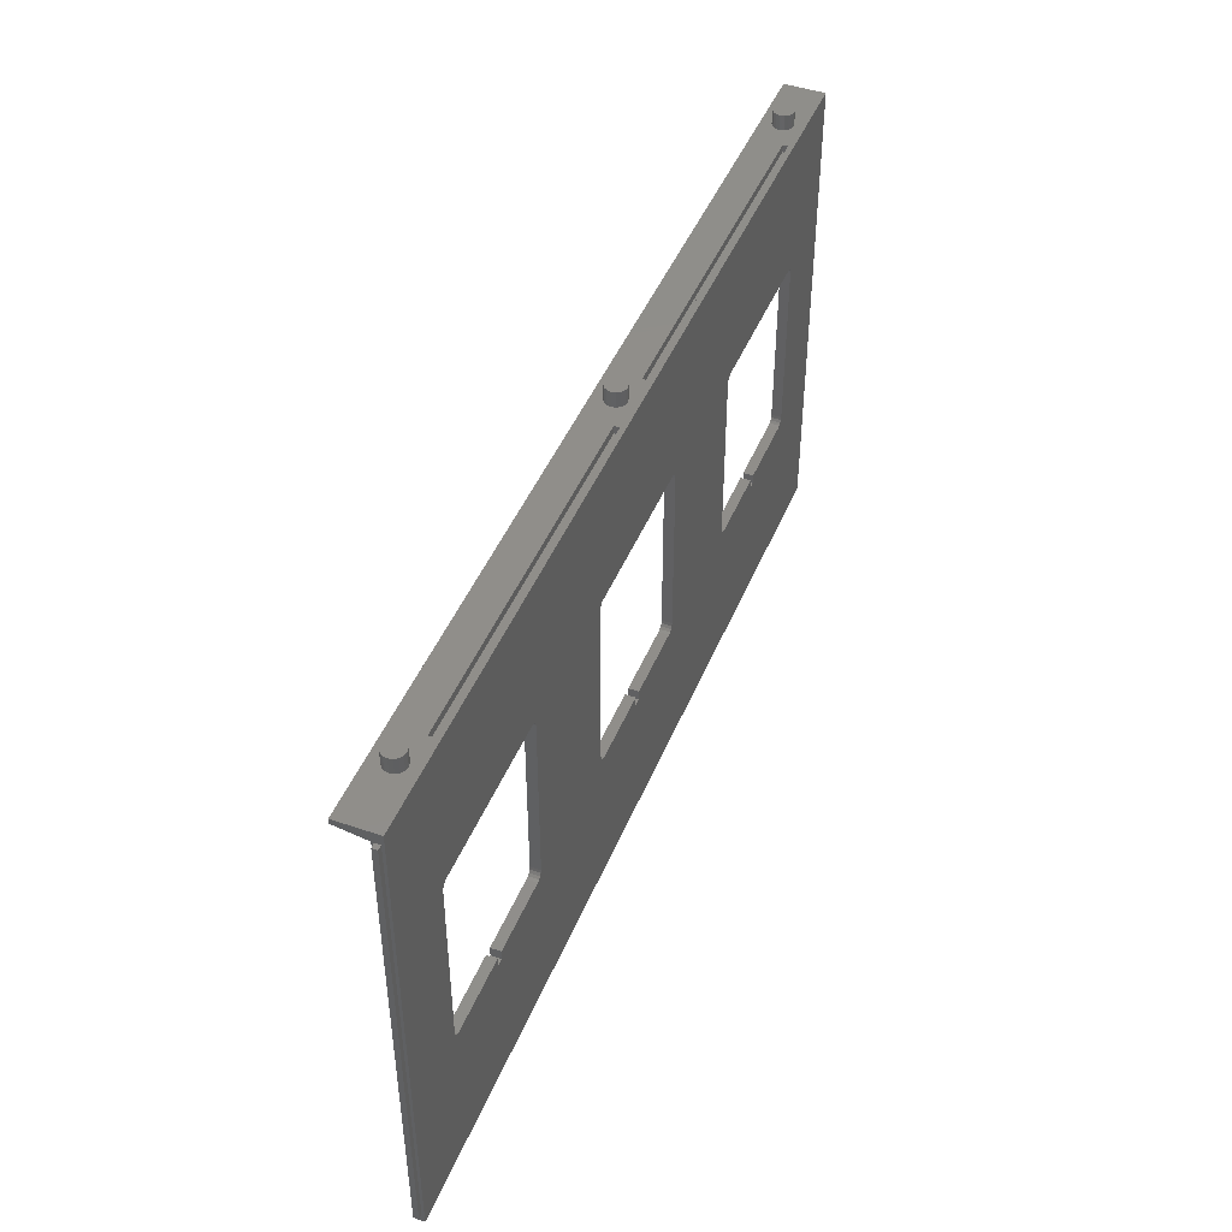
<metadata>
{"format":"stl","ext":"stl","renderer":"f3d","projection":"perspective","resolution":1024,"background":"white","views":[{"elev":45.6,"azim":111.6,"up":"+Y"}]}
</metadata>
<code>
# stl→obj: 465 verts, 790 faces
v -3.44 5.44 -0.32
v -6.16 5.44 -0.32
v -7.36 7.68 -0.32
v -1.36 5.44 -0.32
v -4.86 2.24 -0.32
v -4.74 2.24 -0.32
v -7.36 0 -0.32
v -3.44 2.4 -0.32
v -4.74 2.4 -0.32
v -0.06 2.4 -0.32
v -0.06 2.24 -0.32
v -1.36 2.4 -0.32
v 7.36 7.68 -0.32
v 6.16 5.44 -0.32
v 3.44 5.44 -0.32
v 1.36 5.44 -0.32
v 7.36 0 -0.32
v 4.74 2.24 -0.32
v 4.86 2.24 -0.32
v 4.74 2.4 -0.32
v 3.44 2.4 -0.32
v 1.36 2.4 -0.32
v 0.06 2.24 -0.32
v 0.06 2.4 -0.32
v 0.48 7.68 -0.16
v 7.36 7.68 0.32
v 5.92 7.68 -0.16
v -5.92 7.68 -0.16
v -7.36 7.68 0.32
v -0.48 7.68 -0.16
v -6.56 0 -0.16
v -7.36 0 -0.16
v -6.24 0 -0.16
v -0.16 0 -0.16
v 6.24 0 -0.16
v 0.16 0 -0.16
v 6.56 0 -0.16
v 7.36 0 -0.16
v -6.16 5.44 -0.16
v -7.36 7.52 -0.16
v -6.16 2.4 -0.16
v -3.44 5.44 -0.16
v -1.36 5.44 -0.16
v -6.24 0.4 -0.16
v -4.74 2.24 -0.16
v -4.86 2.24 -0.16
v -4.74 2.4 -0.16
v -3.44 2.4 -0.16
v -1.36 2.4 -0.16
v -0.06 2.24 -0.16
v -0.06 2.4 -0.16
v -0.16 0.4 -0.16
v 6.16 2.4 -0.16
v 7.36 7.52 -0.16
v 6.16 5.44 -0.16
v 3.44 5.44 -0.16
v 1.36 5.44 -0.16
v 4.86 2.24 -0.16
v 4.74 2.24 -0.16
v 6.24 0.4 -0.16
v 3.44 2.4 -0.16
v 4.74 2.4 -0.16
v 0.06 2.4 -0.16
v 0.06 2.24 -0.16
v 1.36 2.4 -0.16
v 0.16 0.4 -0.16
v -1.24 5.44 -0.32
v -1.286 5.431 -0.32
v -1.325 5.405 -0.32
v -1.351 5.366 -0.32
v -1.36 5.32 -0.32
v 1.36 5.32 -0.32
v 1.351 5.366 -0.32
v 1.325 5.405 -0.32
v 1.286 5.431 -0.32
v 1.24 5.44 -0.32
v -1.36 2.52 -0.32
v -1.351 2.474 -0.32
v -1.325 2.435 -0.32
v -1.286 2.409 -0.32
v -1.24 2.4 -0.32
v 1.24 2.4 -0.32
v 1.286 2.409 -0.32
v 1.325 2.435 -0.32
v 1.351 2.474 -0.32
v 1.36 2.52 -0.32
v -1.36 5.32 -0.16
v -1.351 5.366 -0.16
v -1.325 5.405 -0.16
v -1.286 5.431 -0.16
v -1.24 5.44 -0.16
v 1.24 5.44 -0.16
v 1.286 5.431 -0.16
v 1.325 5.405 -0.16
v 1.351 5.366 -0.16
v 1.36 5.32 -0.16
v -1.24 2.4 -0.16
v -1.286 2.409 -0.16
v -1.325 2.435 -0.16
v -1.351 2.474 -0.16
v -1.36 2.52 -0.16
v 1.36 2.52 -0.16
v 1.351 2.474 -0.16
v 1.325 2.435 -0.16
v 1.286 2.409 -0.16
v 1.24 2.4 -0.16
v 3.56 5.44 -0.32
v 3.514 5.431 -0.32
v 3.475 5.405 -0.32
v 3.449 5.366 -0.32
v 3.44 5.32 -0.32
v 6.16 5.32 -0.32
v 6.151 5.366 -0.32
v 6.125 5.405 -0.32
v 6.086 5.431 -0.32
v 6.04 5.44 -0.32
v 3.44 2.52 -0.32
v 3.449 2.474 -0.32
v 3.475 2.435 -0.32
v 3.514 2.409 -0.32
v 3.56 2.4 -0.32
v 6.16 2.4 -0.32
v 6.04 2.4 -0.32
v 6.086 2.409 -0.32
v 6.125 2.435 -0.32
v 6.151 2.474 -0.32
v 6.16 2.52 -0.32
v 3.44 5.32 -0.16
v 3.449 5.366 -0.16
v 3.475 5.405 -0.16
v 3.514 5.431 -0.16
v 3.56 5.44 -0.16
v 6.04 5.44 -0.16
v 6.086 5.431 -0.16
v 6.125 5.405 -0.16
v 6.151 5.366 -0.16
v 6.16 5.32 -0.16
v 3.56 2.4 -0.16
v 3.514 2.409 -0.16
v 3.475 2.435 -0.16
v 3.449 2.474 -0.16
v 3.44 2.52 -0.16
v 6.16 2.52 -0.16
v 6.151 2.474 -0.16
v 6.125 2.435 -0.16
v 6.086 2.409 -0.16
v 6.04 2.4 -0.16
v -6.04 5.44 -0.32
v -6.086 5.431 -0.32
v -6.125 5.405 -0.32
v -6.151 5.366 -0.32
v -6.16 5.32 -0.32
v -3.44 5.32 -0.32
v -3.449 5.366 -0.32
v -3.475 5.405 -0.32
v -3.514 5.431 -0.32
v -3.56 5.44 -0.32
v -6.16 2.52 -0.32
v -6.151 2.474 -0.32
v -6.16 2.4 -0.32
v -6.125 2.435 -0.32
v -6.086 2.409 -0.32
v -6.04 2.4 -0.32
v -3.56 2.4 -0.32
v -3.514 2.409 -0.32
v -3.475 2.435 -0.32
v -3.449 2.474 -0.32
v -3.44 2.52 -0.32
v -6.16 5.32 -0.16
v -6.151 5.366 -0.16
v -6.125 5.405 -0.16
v -6.086 5.431 -0.16
v -6.04 5.44 -0.16
v -3.56 5.44 -0.16
v -3.514 5.431 -0.16
v -3.475 5.405 -0.16
v -3.449 5.366 -0.16
v -3.44 5.32 -0.16
v -6.04 2.4 -0.16
v -6.086 2.409 -0.16
v -6.125 2.435 -0.16
v -6.151 2.474 -0.16
v -6.16 2.52 -0.16
v -3.44 2.52 -0.16
v -3.449 2.474 -0.16
v -3.475 2.435 -0.16
v -3.514 2.409 -0.16
v -3.56 2.4 -0.16
v 0.16 7.92 0
v 0.1478 7.92 -0.06123
v 0 7.92 0
v 0.1131 7.92 -0.1131
v 0.06123 7.92 -0.1478
v 0 7.92 -0.16
v -0.06123 7.92 -0.1478
v -0.1131 7.92 -0.1131
v -0.1478 7.92 -0.06123
v -0.16 7.92 -0
v -0.1478 7.92 0.06123
v -0.1131 7.92 0.1131
v -0.06123 7.92 0.1478
v -0 7.92 0.16
v 0.06123 7.92 0.1478
v 0.1131 7.92 0.1131
v 0.1478 7.92 0.06123
v 6.56 7.92 0
v 6.548 7.92 -0.06123
v 6.4 7.92 0
v 6.513 7.92 -0.1131
v 6.461 7.92 -0.1478
v 6.4 7.92 -0.16
v 6.339 7.92 -0.1478
v 6.287 7.92 -0.1131
v 6.252 7.92 -0.06123
v 6.24 7.92 -0
v 6.252 7.92 0.06123
v 6.287 7.92 0.1131
v 6.339 7.92 0.1478
v 6.4 7.92 0.16
v 6.461 7.92 0.1478
v 6.513 7.92 0.1131
v 6.548 7.92 0.06123
v -6.24 7.92 0
v -6.252 7.92 -0.06123
v -6.4 7.92 0
v -6.287 7.92 -0.1131
v -6.339 7.92 -0.1478
v -6.4 7.92 -0.16
v -6.461 7.92 -0.1478
v -6.513 7.92 -0.1131
v -6.548 7.92 -0.06123
v -6.56 7.92 -0
v -6.548 7.92 0.06123
v -6.513 7.92 0.1131
v -6.461 7.92 0.1478
v -6.4 7.92 0.16
v -6.339 7.92 0.1478
v -6.287 7.92 0.1131
v -6.252 7.92 0.06123
v -0.16 0.4 -0
v -0.1478 0.4 0.06123
v 0 0.4 0
v -0.1131 0.4 0.1131
v -0.06123 0.4 0.1478
v -0 0.4 0.16
v 0.06123 0.4 0.1478
v 0.1131 0.4 0.1131
v 0.1478 0.4 0.06123
v 0.16 0.4 0
v -0 0 -0.16
v -0.06123 0 -0.1478
v -0.1131 0 -0.1131
v -0.1478 0 -0.06123
v -0.16 0 0
v 0.16 0 0
v 0.1478 0 -0.06123
v 0.1131 0 -0.1131
v 0.06123 0 -0.1478
v 0.16 -0.24 -0
v 0.1478 -0.24 0.06123
v 0 -0.24 0
v 0.1131 -0.24 0.1131
v 0.06123 -0.24 0.1478
v 0 -0.24 0.16
v -0.06123 -0.24 0.1478
v -0.1131 -0.24 0.1131
v -0.1478 -0.24 0.06123
v -0.16 -0.24 0
v -0.1478 -0.24 -0.06123
v -0.1131 -0.24 -0.1131
v -0.06123 -0.24 -0.1478
v -0 -0.24 -0.16
v 0.06123 -0.24 -0.1478
v 0.1131 -0.24 -0.1131
v 0.1478 -0.24 -0.06123
v 0.16 -0.24 0
v 6.24 0.4 -0
v 6.252 0.4 0.06123
v 6.4 0.4 0
v 6.287 0.4 0.1131
v 6.339 0.4 0.1478
v 6.4 0.4 0.16
v 6.461 0.4 0.1478
v 6.513 0.4 0.1131
v 6.548 0.4 0.06123
v 6.56 0.4 0
v 6.4 0 -0.16
v 6.339 0 -0.1478
v 6.287 0 -0.1131
v 6.252 0 -0.06123
v 6.24 0 0
v 6.56 0 0
v 6.548 0 -0.06123
v 6.513 0 -0.1131
v 6.461 0 -0.1478
v 6.56 -0.24 -0
v 6.548 -0.24 0.06123
v 6.4 -0.24 0
v 6.513 -0.24 0.1131
v 6.461 -0.24 0.1478
v 6.4 -0.24 0.16
v 6.339 -0.24 0.1478
v 6.287 -0.24 0.1131
v 6.252 -0.24 0.06123
v 6.24 -0.24 0
v 6.252 -0.24 -0.06123
v 6.287 -0.24 -0.1131
v 6.339 -0.24 -0.1478
v 6.4 -0.24 -0.16
v 6.461 -0.24 -0.1478
v 6.513 -0.24 -0.1131
v 6.548 -0.24 -0.06123
v 6.56 -0.24 0
v -6.56 0.4 -0
v -6.548 0.4 0.06123
v -6.4 0.4 0
v -6.513 0.4 0.1131
v -6.461 0.4 0.1478
v -6.4 0.4 0.16
v -6.339 0.4 0.1478
v -6.287 0.4 0.1131
v -6.252 0.4 0.06123
v -6.24 0.4 0
v -6.4 0 -0.16
v -6.461 0 -0.1478
v -6.513 0 -0.1131
v -6.548 0 -0.06123
v -6.56 0 0
v -6.24 0 0
v -6.252 0 -0.06123
v -6.287 0 -0.1131
v -6.339 0 -0.1478
v -6.24 -0.24 -0
v -6.252 -0.24 0.06123
v -6.4 -0.24 0
v -6.287 -0.24 0.1131
v -6.339 -0.24 0.1478
v -6.4 -0.24 0.16
v -6.461 -0.24 0.1478
v -6.513 -0.24 0.1131
v -6.548 -0.24 0.06123
v -6.56 -0.24 0
v -6.548 -0.24 -0.06123
v -6.513 -0.24 -0.1131
v -6.461 -0.24 -0.1478
v -6.4 -0.24 -0.16
v -6.339 -0.24 -0.1478
v -6.287 -0.24 -0.1131
v -6.252 -0.24 -0.06123
v -6.24 -0.24 0
v 4.86 2.4 -0.32
v 4.86 2.4 -0.16
v -4.86 2.4 -0.16
v -4.86 2.4 -0.32
v 7.36 7.6 0.32
v -7.36 7.6 0.32
v 5.92 7.68 -0.24
v -5.92 7.68 -0.24
v 0.48 7.68 -0.24
v -0.48 7.68 -0.24
v -0.16 0.4 0
v 6.56 0.4 -0.16
v 6.24 0.4 0
v -6.56 0.4 0
v -6.56 0.4 -0.16
v 7.44 7.52 -0.28
v 7.44 7.52 -0.2
v 7.44 0.16 -0.2
v 7.44 0.16 -0.28
v 7.36 7.52 -0.28
v 7.36 7.52 -0.2
v 7.36 0.16 -0.28
v 7.36 0.16 -0.2
v -7.44 7.52 -0.2
v -7.44 7.52 -0.28
v -7.44 0.16 -0.28
v -7.44 0.16 -0.2
v -7.36 7.52 -0.2
v -7.36 7.52 -0.28
v -7.36 0.16 -0.2
v -7.36 0.16 -0.28
v 0.16 7.68 0
v 0.1478 7.68 -0.06123
v 0.1131 7.68 -0.1131
v 0.06123 7.68 -0.1478
v 0 7.68 -0.16
v -0.06123 7.68 -0.1478
v -0.1131 7.68 -0.1131
v -0.1478 7.68 -0.06123
v -0.16 7.68 -0
v -0.1478 7.68 0.06123
v -0.1131 7.68 0.1131
v -0.06123 7.68 0.1478
v -0 7.68 0.16
v 0.06123 7.68 0.1478
v 0.1131 7.68 0.1131
v 0.1478 7.68 0.06123
v 6.56 7.68 0
v 6.548 7.68 -0.06123
v 6.513 7.68 -0.1131
v 6.461 7.68 -0.1478
v 6.4 7.68 -0.16
v 6.339 7.68 -0.1478
v 6.287 7.68 -0.1131
v 6.252 7.68 -0.06123
v 6.24 7.68 -0
v 6.252 7.68 0.06123
v 6.287 7.68 0.1131
v 6.339 7.68 0.1478
v 6.4 7.68 0.16
v 6.461 7.68 0.1478
v 6.513 7.68 0.1131
v 6.548 7.68 0.06123
v -6.24 7.68 0
v -6.252 7.68 -0.06123
v -6.287 7.68 -0.1131
v -6.339 7.68 -0.1478
v -6.4 7.68 -0.16
v -6.461 7.68 -0.1478
v -6.513 7.68 -0.1131
v -6.548 7.68 -0.06123
v -6.56 7.68 -0
v -6.548 7.68 0.06123
v -6.513 7.68 0.1131
v -6.461 7.68 0.1478
v -6.4 7.68 0.16
v -6.339 7.68 0.1478
v -6.287 7.68 0.1131
v -6.252 7.68 0.06123
v 0.48 7.56 -0.16
v 5.92 7.56 -0.16
v 5.92 7.56 -0.24
v 0.48 7.56 -0.24
v -5.92 7.56 -0.16
v -0.48 7.56 -0.16
v -0.48 7.56 -0.24
v -5.92 7.56 -0.24
v -0.16 0 -0
v -0.1478 0 0.06123
v -0.1131 0 0.1131
v -0.06123 0 0.1478
v -0 0 0.16
v 0.06123 0 0.1478
v 0.1131 0 0.1131
v 0.1478 0 0.06123
v 0 0 0.16
v 0.16 0 -0
v 6.24 0 -0
v 6.252 0 0.06123
v 6.287 0 0.1131
v 6.339 0 0.1478
v 6.4 0 0.16
v 6.461 0 0.1478
v 6.513 0 0.1131
v 6.548 0 0.06123
v 6.56 0 -0
v -6.56 0 -0
v -6.548 0 0.06123
v -6.513 0 0.1131
v -6.461 0 0.1478
v -6.4 0 0.16
v -6.339 0 0.1478
v -6.287 0 0.1131
v -6.252 0 0.06123
v -6.24 0 -0
f 1 2 3
f 4 1 3
f 5 6 7
f 8 6 9
f 10 11 12
f 6 11 7
f 13 14 15
f 13 15 16
f 17 18 19
f 20 18 21
f 22 23 24
f 17 23 18
f 25 26 27
f 28 29 30
f 31 32 7
f 33 31 7
f 34 33 7
f 17 35 36
f 17 37 35
f 17 38 37
f 39 40 41
f 40 39 42
f 40 42 43
f 44 45 46
f 47 45 48
f 49 50 51
f 44 50 45
f 44 52 50
f 53 54 55
f 56 55 54
f 57 56 54
f 58 59 60
f 61 59 62
f 63 64 65
f 59 64 60
f 64 66 60
f 4 67 68
f 4 68 69
f 4 69 70
f 4 70 71
f 72 73 16
f 73 74 16
f 74 75 16
f 75 76 16
f 77 78 12
f 78 79 12
f 79 80 12
f 80 81 12
f 22 82 83
f 22 83 84
f 22 84 85
f 22 85 86
f 87 88 43
f 88 89 43
f 89 90 43
f 90 91 43
f 57 92 93
f 57 93 94
f 57 94 95
f 57 95 96
f 49 97 98
f 49 98 99
f 49 99 100
f 49 100 101
f 102 103 65
f 103 104 65
f 104 105 65
f 105 106 65
f 15 107 108
f 15 108 109
f 15 109 110
f 15 110 111
f 112 113 14
f 113 114 14
f 114 115 14
f 115 116 14
f 117 118 21
f 118 119 21
f 119 120 21
f 120 121 21
f 122 123 124
f 122 124 125
f 122 125 126
f 122 126 127
f 128 129 56
f 129 130 56
f 130 131 56
f 131 132 56
f 55 133 134
f 55 134 135
f 55 135 136
f 55 136 137
f 61 138 139
f 61 139 140
f 61 140 141
f 61 141 142
f 143 144 53
f 144 145 53
f 145 146 53
f 146 147 53
f 2 148 149
f 2 149 150
f 2 150 151
f 2 151 152
f 153 154 1
f 154 155 1
f 155 156 1
f 156 157 1
f 158 159 160
f 159 161 160
f 161 162 160
f 162 163 160
f 8 164 165
f 8 165 166
f 8 166 167
f 8 167 168
f 169 170 39
f 170 171 39
f 171 172 39
f 172 173 39
f 42 174 175
f 42 175 176
f 42 176 177
f 42 177 178
f 41 179 180
f 41 180 181
f 41 181 182
f 41 182 183
f 184 185 48
f 185 186 48
f 186 187 48
f 187 188 48
f 189 190 191
f 190 192 191
f 192 193 191
f 193 194 191
f 194 195 191
f 195 196 191
f 196 197 191
f 197 198 191
f 198 199 191
f 199 200 191
f 200 201 191
f 201 202 191
f 202 203 191
f 203 204 191
f 204 205 191
f 205 189 191
f 206 207 208
f 207 209 208
f 209 210 208
f 210 211 208
f 211 212 208
f 212 213 208
f 213 214 208
f 214 215 208
f 215 216 208
f 216 217 208
f 217 218 208
f 218 219 208
f 219 220 208
f 220 221 208
f 221 222 208
f 222 206 208
f 223 224 225
f 224 226 225
f 226 227 225
f 227 228 225
f 228 229 225
f 229 230 225
f 230 231 225
f 231 232 225
f 232 233 225
f 233 234 225
f 234 235 225
f 235 236 225
f 236 237 225
f 237 238 225
f 238 239 225
f 239 223 225
f 240 241 242
f 241 243 242
f 243 244 242
f 244 245 242
f 245 246 242
f 246 247 242
f 247 248 242
f 248 249 242
f 250 251 34
f 251 252 34
f 252 253 34
f 253 254 34
f 255 256 36
f 256 257 36
f 257 258 36
f 258 250 36
f 259 260 261
f 260 262 261
f 262 263 261
f 263 264 261
f 264 265 261
f 265 266 261
f 266 267 261
f 267 268 261
f 268 269 261
f 269 270 261
f 270 271 261
f 271 272 261
f 272 273 261
f 273 274 261
f 274 275 261
f 275 276 261
f 277 278 279
f 278 280 279
f 280 281 279
f 281 282 279
f 282 283 279
f 283 284 279
f 284 285 279
f 285 286 279
f 287 288 35
f 288 289 35
f 289 290 35
f 290 291 35
f 292 293 37
f 293 294 37
f 294 295 37
f 295 287 37
f 296 297 298
f 297 299 298
f 299 300 298
f 300 301 298
f 301 302 298
f 302 303 298
f 303 304 298
f 304 305 298
f 305 306 298
f 306 307 298
f 307 308 298
f 308 309 298
f 309 310 298
f 310 311 298
f 311 312 298
f 312 313 298
f 314 315 316
f 315 317 316
f 317 318 316
f 318 319 316
f 319 320 316
f 320 321 316
f 321 322 316
f 322 323 316
f 324 325 31
f 325 326 31
f 326 327 31
f 327 328 31
f 329 330 33
f 330 331 33
f 331 332 33
f 332 324 33
f 333 334 335
f 334 336 335
f 336 337 335
f 337 338 335
f 338 339 335
f 339 340 335
f 340 341 335
f 341 342 335
f 342 343 335
f 343 344 335
f 344 345 335
f 345 346 335
f 346 347 335
f 347 348 335
f 348 349 335
f 349 350 335
f 67 76 92
f 67 92 91
f 87 101 77
f 87 77 71
f 72 86 102
f 72 102 96
f 97 51 10
f 97 10 81
f 82 24 63
f 82 63 106
f 51 50 11
f 51 11 10
f 24 23 64
f 24 64 63
f 50 64 23
f 50 23 11
f 107 116 133
f 107 133 132
f 128 142 117
f 128 117 111
f 112 127 143
f 112 143 137
f 138 62 20
f 138 20 121
f 123 351 352
f 123 352 147
f 62 59 18
f 62 18 20
f 351 19 58
f 351 58 352
f 59 58 19
f 59 19 18
f 148 157 174
f 148 174 173
f 169 183 158
f 169 158 152
f 153 168 184
f 153 184 178
f 179 353 354
f 179 354 163
f 164 9 47
f 164 47 188
f 353 46 5
f 353 5 354
f 9 6 45
f 9 45 47
f 46 45 6
f 46 6 5
f 160 7 3
f 160 3 2
f 14 13 17
f 14 17 122
f 4 12 8
f 4 8 1
f 160 354 5
f 160 5 7
f 12 11 6
f 12 6 8
f 15 21 22
f 15 22 16
f 17 19 351
f 17 351 122
f 21 18 23
f 21 23 22
f 23 17 7
f 23 7 11
f 4 3 13
f 4 13 16
f 26 355 54
f 26 54 13
f 54 38 17
f 54 17 13
f 3 40 356
f 3 356 29
f 3 7 32
f 3 32 40
f 26 29 356
f 26 356 355
f 355 356 40
f 355 40 54
f 26 13 357
f 26 357 27
f 28 358 3
f 28 3 29
f 30 29 26
f 30 26 25
f 357 13 3
f 357 3 358
f 25 359 360
f 25 360 30
f 66 249 255
f 66 255 36
f 34 254 361
f 34 361 52
f 362 286 292
f 362 292 37
f 35 291 363
f 35 363 60
f 44 323 329
f 44 329 33
f 31 328 364
f 31 364 365
f 52 361 249
f 52 249 66
f 60 363 286
f 60 286 362
f 365 364 323
f 365 323 44
f 17 36 34
f 17 34 7
f 365 44 41
f 365 41 40
f 32 31 365
f 32 365 40
f 42 48 49
f 42 49 43
f 44 46 353
f 44 353 41
f 48 45 50
f 48 50 49
f 33 34 52
f 33 52 44
f 54 53 60
f 54 60 362
f 54 362 37
f 54 37 38
f 57 65 61
f 57 61 56
f 53 352 58
f 53 58 60
f 65 64 59
f 65 59 61
f 60 66 36
f 60 36 35
f 50 52 66
f 50 66 64
f 57 54 40
f 57 40 43
f 67 91 90
f 67 90 68
f 68 90 89
f 68 89 69
f 69 89 88
f 69 88 70
f 70 88 87
f 70 87 71
f 72 96 95
f 72 95 73
f 73 95 94
f 73 94 74
f 74 94 93
f 74 93 75
f 75 93 92
f 75 92 76
f 77 101 100
f 77 100 78
f 78 100 99
f 78 99 79
f 79 99 98
f 79 98 80
f 80 98 97
f 80 97 81
f 82 106 105
f 82 105 83
f 83 105 104
f 83 104 84
f 84 104 103
f 84 103 85
f 85 103 102
f 85 102 86
f 107 132 131
f 107 131 108
f 108 131 130
f 108 130 109
f 109 130 129
f 109 129 110
f 110 129 128
f 110 128 111
f 112 137 136
f 112 136 113
f 113 136 135
f 113 135 114
f 114 135 134
f 114 134 115
f 115 134 133
f 115 133 116
f 117 142 141
f 117 141 118
f 118 141 140
f 118 140 119
f 119 140 139
f 119 139 120
f 120 139 138
f 120 138 121
f 123 147 146
f 123 146 124
f 124 146 145
f 124 145 125
f 125 145 144
f 125 144 126
f 126 144 143
f 126 143 127
f 148 173 172
f 148 172 149
f 149 172 171
f 149 171 150
f 150 171 170
f 150 170 151
f 151 170 169
f 151 169 152
f 153 178 177
f 153 177 154
f 154 177 176
f 154 176 155
f 155 176 175
f 155 175 156
f 156 175 174
f 156 174 157
f 158 183 182
f 158 182 159
f 159 182 181
f 159 181 161
f 161 181 180
f 161 180 162
f 162 180 179
f 162 179 163
f 164 188 187
f 164 187 165
f 165 187 186
f 165 186 166
f 166 186 185
f 166 185 167
f 167 185 184
f 167 184 168
f 366 367 368
f 366 368 369
f 366 370 371
f 366 371 367
f 369 372 370
f 369 370 366
f 368 373 372
f 368 372 369
f 367 371 373
f 367 373 368
f 374 375 376
f 374 376 377
f 374 378 379
f 374 379 375
f 377 380 378
f 377 378 374
f 376 381 380
f 376 380 377
f 375 379 381
f 375 381 376
f 189 382 383
f 189 383 190
f 190 383 384
f 190 384 192
f 192 384 385
f 192 385 193
f 193 385 386
f 193 386 194
f 194 386 387
f 194 387 195
f 195 387 388
f 195 388 196
f 196 388 389
f 196 389 197
f 197 389 390
f 197 390 198
f 198 390 391
f 198 391 199
f 199 391 392
f 199 392 200
f 200 392 393
f 200 393 201
f 201 393 394
f 201 394 202
f 202 394 395
f 202 395 203
f 203 395 396
f 203 396 204
f 204 396 397
f 204 397 205
f 205 397 382
f 205 382 189
f 206 398 399
f 206 399 207
f 207 399 400
f 207 400 209
f 209 400 401
f 209 401 210
f 210 401 402
f 210 402 211
f 211 402 403
f 211 403 212
f 212 403 404
f 212 404 213
f 213 404 405
f 213 405 214
f 214 405 406
f 214 406 215
f 215 406 407
f 215 407 216
f 216 407 408
f 216 408 217
f 217 408 409
f 217 409 218
f 218 409 410
f 218 410 219
f 219 410 411
f 219 411 220
f 220 411 412
f 220 412 221
f 221 412 413
f 221 413 222
f 222 413 398
f 222 398 206
f 223 414 415
f 223 415 224
f 224 415 416
f 224 416 226
f 226 416 417
f 226 417 227
f 227 417 418
f 227 418 228
f 228 418 419
f 228 419 229
f 229 419 420
f 229 420 230
f 230 420 421
f 230 421 231
f 231 421 422
f 231 422 232
f 232 422 423
f 232 423 233
f 233 423 424
f 233 424 234
f 234 424 425
f 234 425 235
f 235 425 426
f 235 426 236
f 236 426 427
f 236 427 237
f 237 427 428
f 237 428 238
f 238 428 429
f 238 429 239
f 239 429 414
f 239 414 223
f 430 431 432
f 430 432 433
f 430 25 27
f 430 27 431
f 433 359 25
f 433 25 430
f 432 357 359
f 432 359 433
f 431 27 357
f 431 357 432
f 434 435 436
f 434 436 437
f 434 28 30
f 434 30 435
f 437 358 28
f 437 28 434
f 436 360 358
f 436 358 437
f 435 30 360
f 435 360 436
f 240 438 439
f 240 439 241
f 241 439 440
f 241 440 243
f 243 440 441
f 243 441 244
f 244 441 442
f 244 442 245
f 245 442 443
f 245 443 246
f 246 443 444
f 246 444 247
f 247 444 445
f 247 445 248
f 248 445 255
f 248 255 249
f 255 276 275
f 255 275 256
f 256 275 274
f 256 274 257
f 257 274 273
f 257 273 258
f 258 273 272
f 258 272 250
f 250 272 271
f 250 271 251
f 251 271 270
f 251 270 252
f 252 270 269
f 252 269 253
f 253 269 268
f 253 268 254
f 254 268 267
f 254 267 439
f 439 267 266
f 439 266 440
f 440 266 265
f 440 265 441
f 441 265 264
f 441 264 446
f 446 264 263
f 446 263 443
f 443 263 262
f 443 262 444
f 444 262 260
f 444 260 445
f 445 260 259
f 445 259 447
f 277 448 449
f 277 449 278
f 278 449 450
f 278 450 280
f 280 450 451
f 280 451 281
f 281 451 452
f 281 452 282
f 282 452 453
f 282 453 283
f 283 453 454
f 283 454 284
f 284 454 455
f 284 455 285
f 285 455 292
f 285 292 286
f 292 313 312
f 292 312 293
f 293 312 311
f 293 311 294
f 294 311 310
f 294 310 295
f 295 310 309
f 295 309 287
f 287 309 308
f 287 308 288
f 288 308 307
f 288 307 289
f 289 307 306
f 289 306 290
f 290 306 305
f 290 305 291
f 291 305 304
f 291 304 449
f 449 304 303
f 449 303 450
f 450 303 302
f 450 302 451
f 451 302 301
f 451 301 452
f 452 301 300
f 452 300 453
f 453 300 299
f 453 299 454
f 454 299 297
f 454 297 455
f 455 297 296
f 455 296 456
f 314 457 458
f 314 458 315
f 315 458 459
f 315 459 317
f 317 459 460
f 317 460 318
f 318 460 461
f 318 461 319
f 319 461 462
f 319 462 320
f 320 462 463
f 320 463 321
f 321 463 464
f 321 464 322
f 322 464 329
f 322 329 323
f 329 350 349
f 329 349 330
f 330 349 348
f 330 348 331
f 331 348 347
f 331 347 332
f 332 347 346
f 332 346 324
f 324 346 345
f 324 345 325
f 325 345 344
f 325 344 326
f 326 344 343
f 326 343 327
f 327 343 342
f 327 342 328
f 328 342 341
f 328 341 458
f 458 341 340
f 458 340 459
f 459 340 339
f 459 339 460
f 460 339 338
f 460 338 461
f 461 338 337
f 461 337 462
f 462 337 336
f 462 336 463
f 463 336 334
f 463 334 464
f 464 334 333
f 464 333 465

</code>
